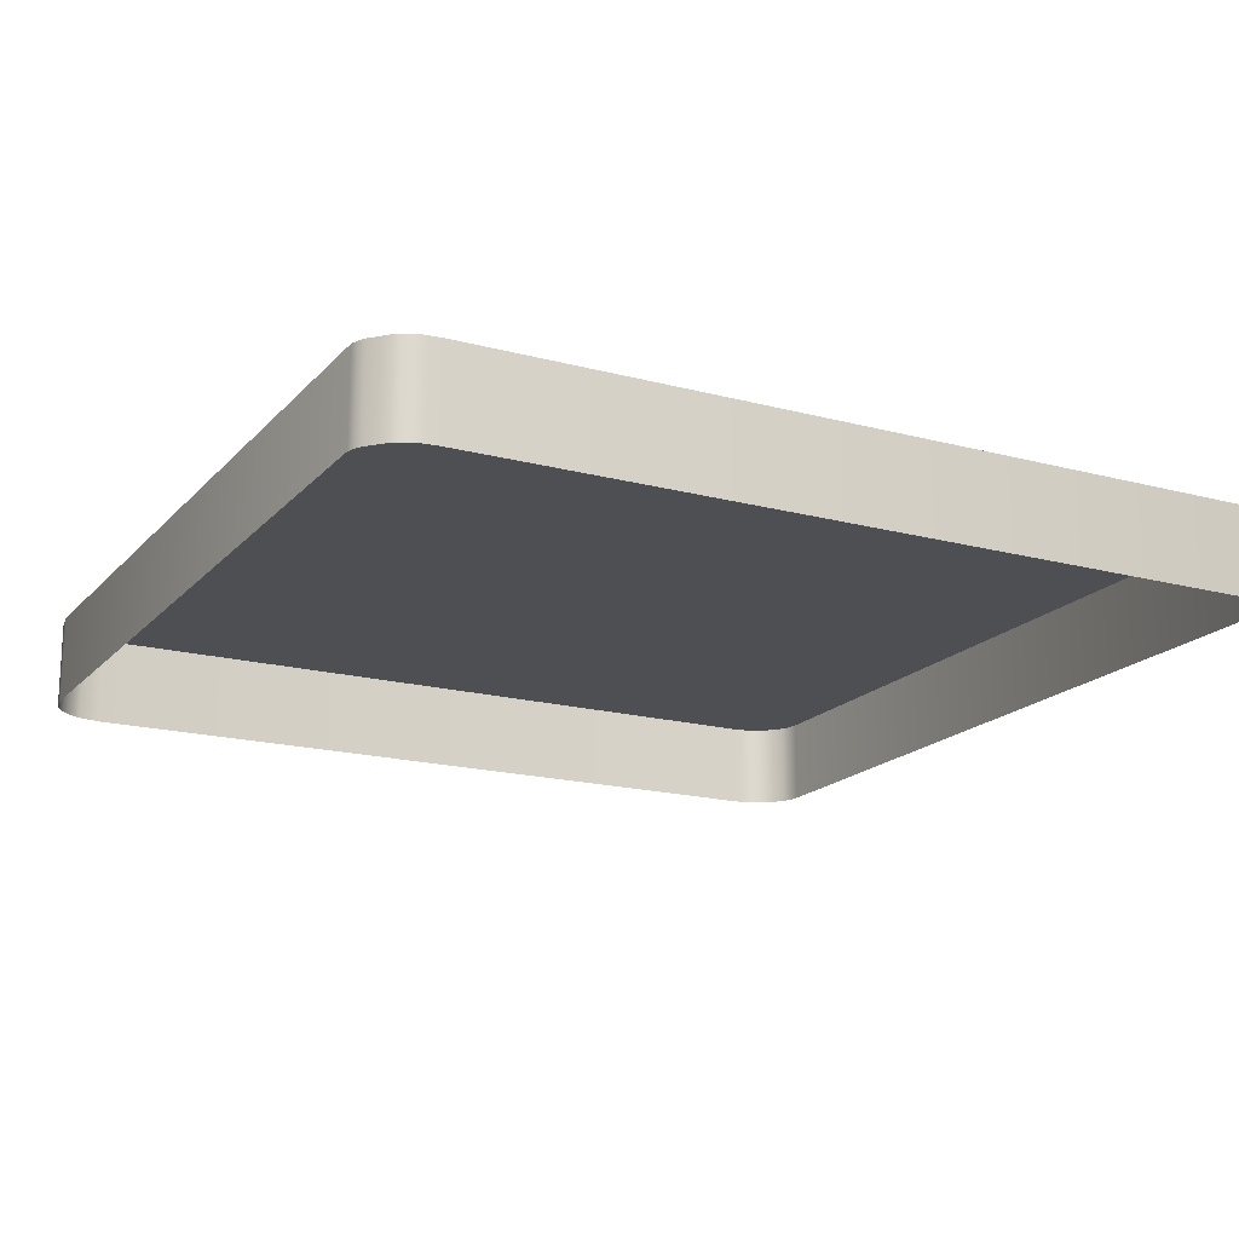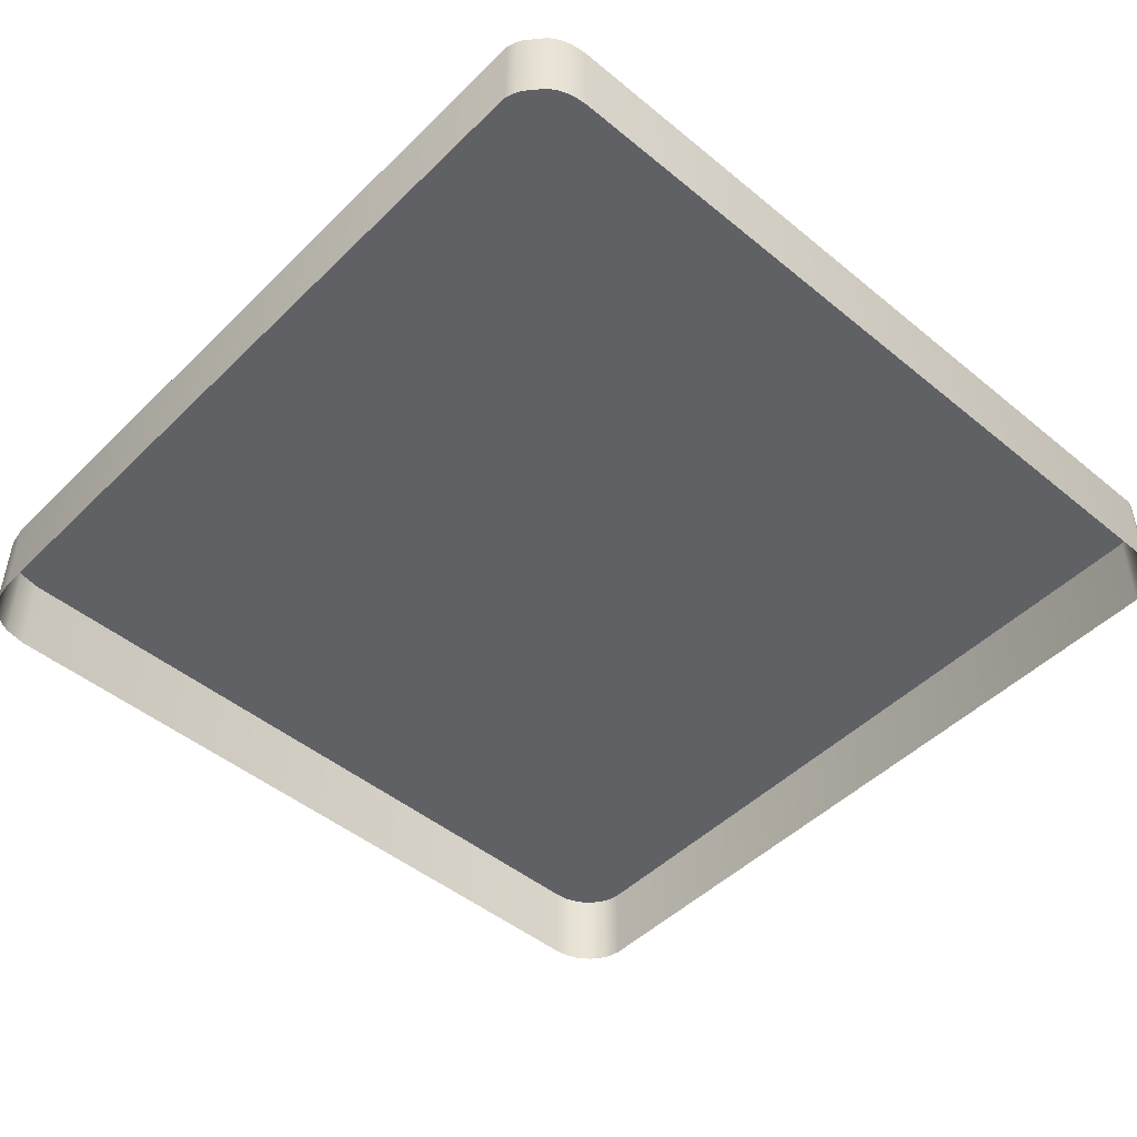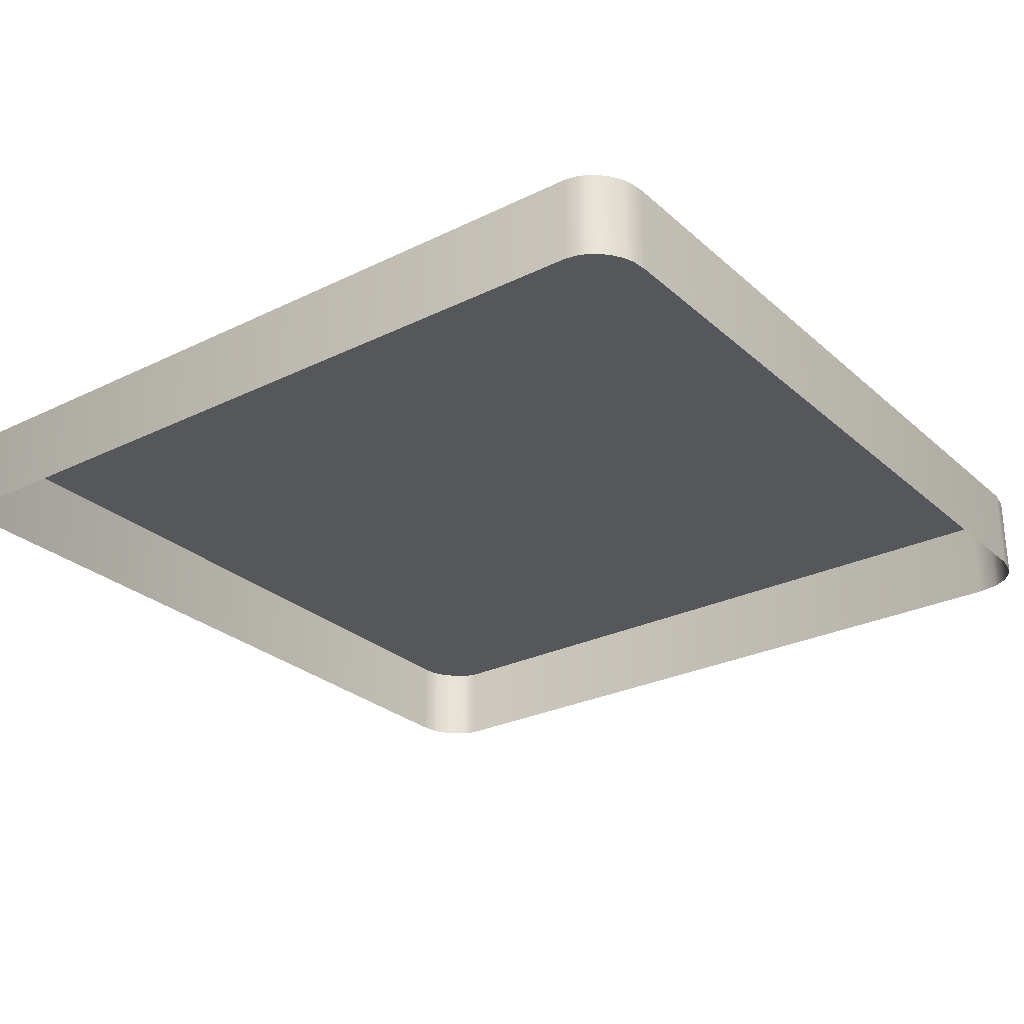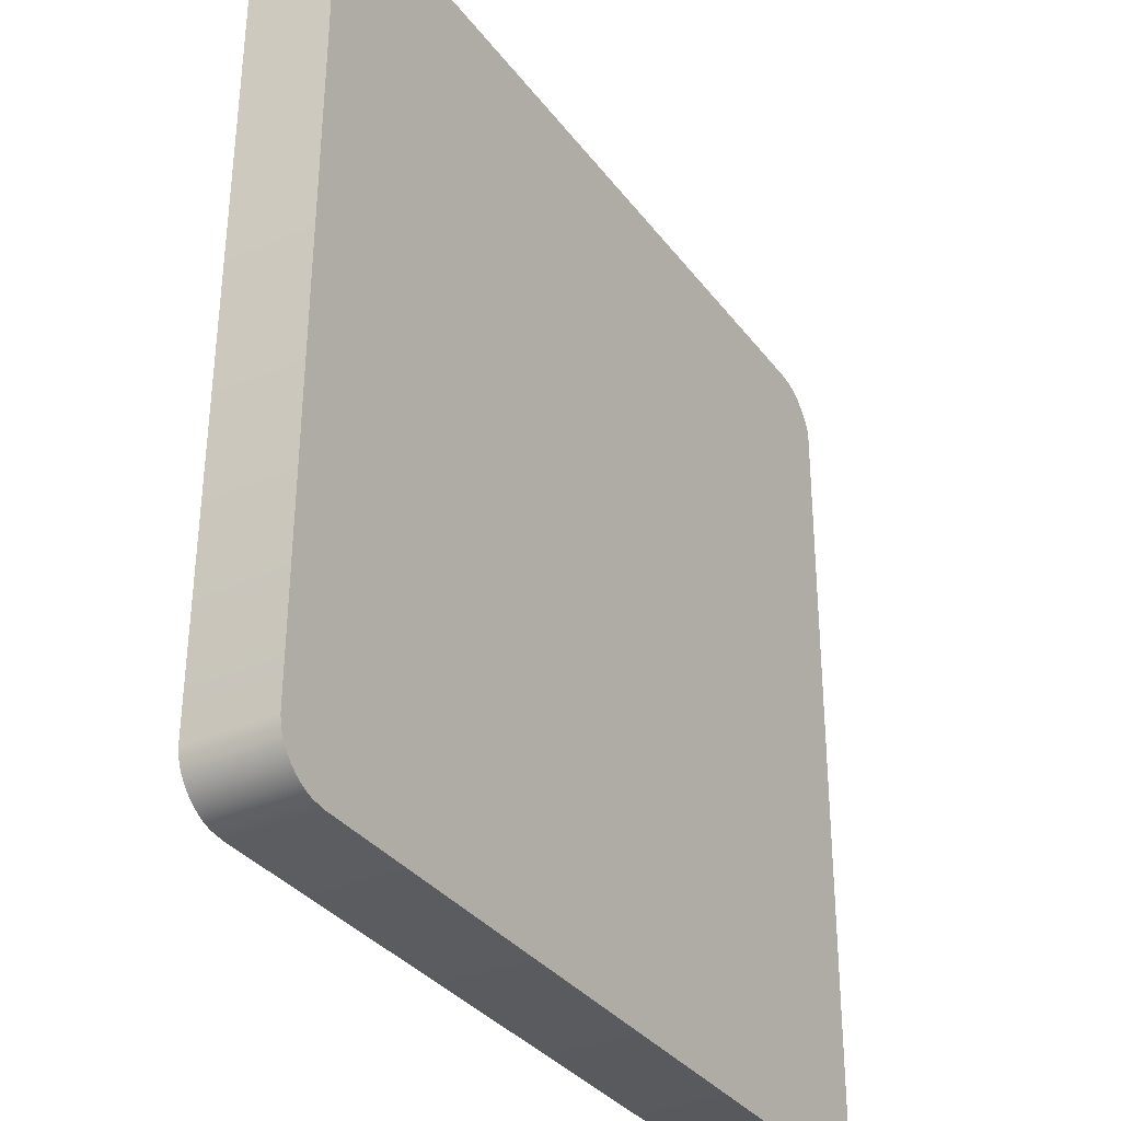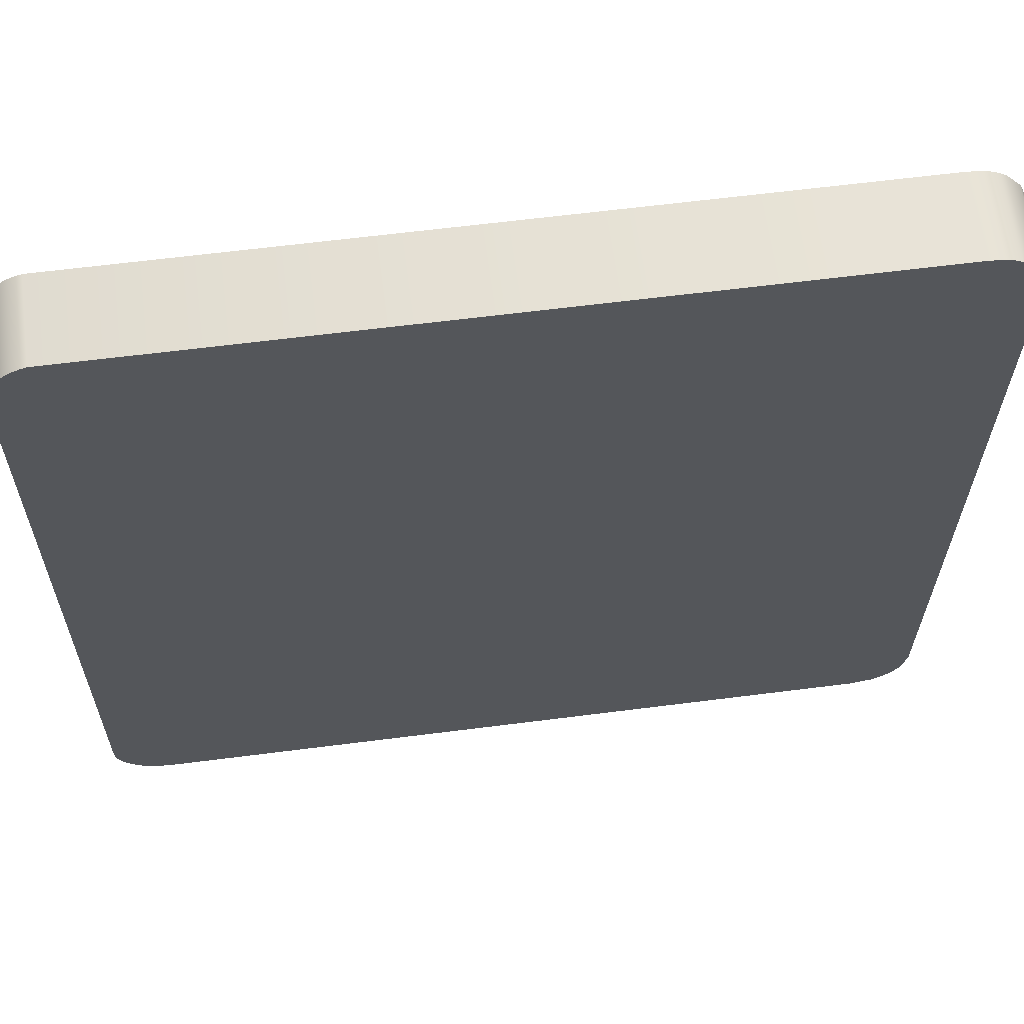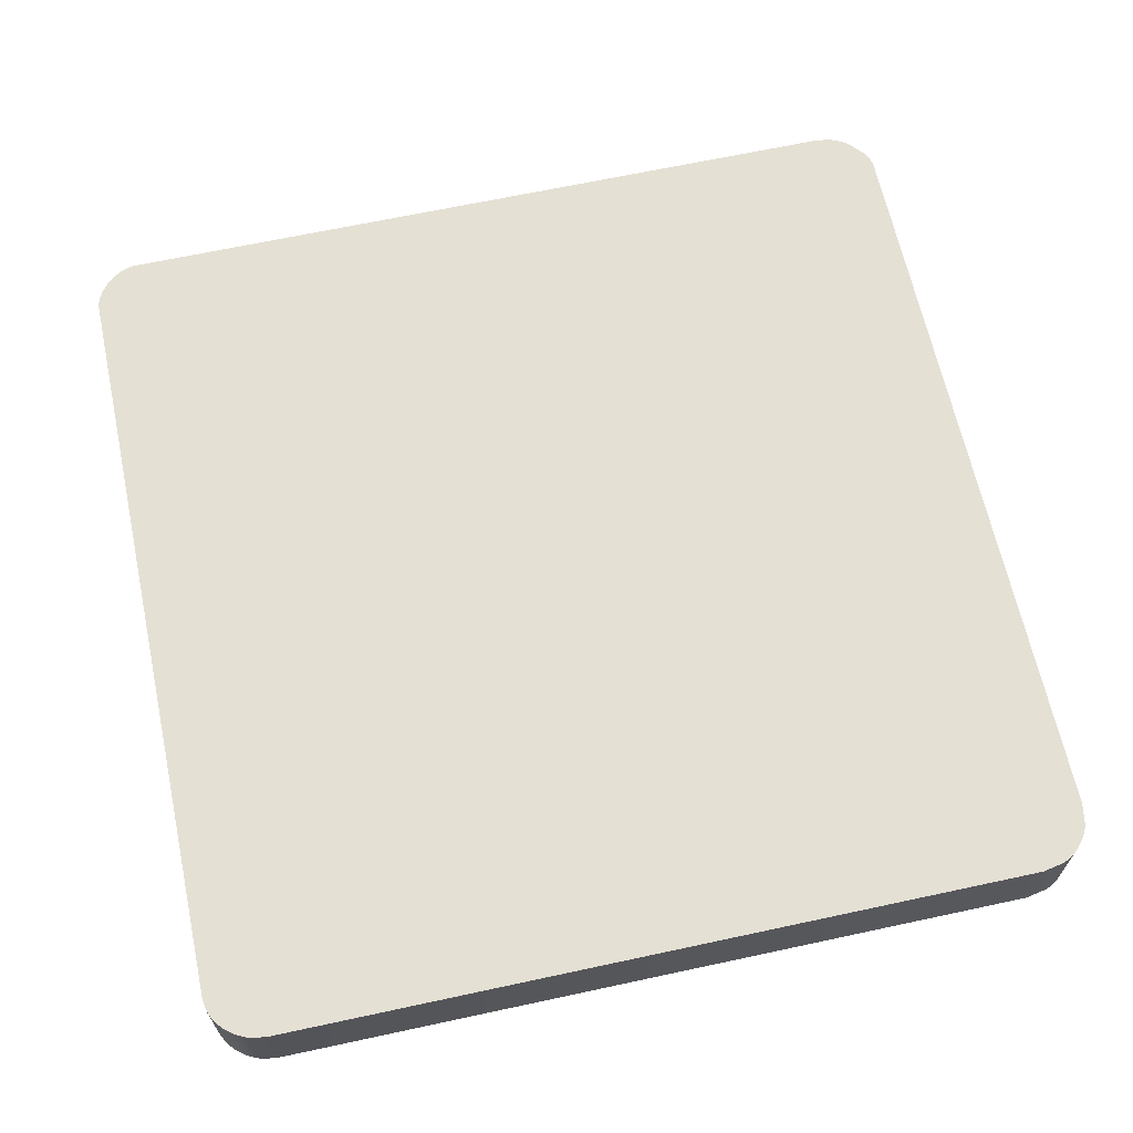
<metadata>
{"format":"obj","ext":"obj","renderer":"f3d","projection":"perspective","resolution":1024,"background":"white","views":[{"elev":-17.6,"azim":-28.1,"up":"+Y"},{"elev":-47.9,"azim":-42.9,"up":"+Y"},{"elev":-27.4,"azim":126.5,"up":"+Y"},{"elev":-33.2,"azim":121.1,"up":"+Z"},{"elev":63.2,"azim":172.5,"up":"+Z"},{"elev":65.2,"azim":167.4,"up":"+Y"}]}
</metadata>
<code>
o mesh9/mesh9-geometry#mesh9-geometry
v 0.2811 -0.2063 0.1621
v 0.2326 -0.2119 0.1618
v 0.2811 -0.2119 0.1621
v 0.2326 -0.2063 0.1618
v 0.282 -0.2063 0.1622
v 0.2534 -0.2062 0.1721
v 0.2311 -0.2063 0.162
v 0.282 -0.2119 0.1622
v 0.2816 -0.2063 0.2178
v 0.253 -0.2062 0.1723
v 0.2545 -0.2062 0.1725
v 0.2311 -0.2119 0.162
v 0.2312 -0.2063 0.2175
v 0.2825 -0.2063 0.1623
v 0.261 -0.2062 0.1763
v 0.2821 -0.2063 0.2176
v 0.2529 -0.2062 0.1727
v 0.2534 -0.2062 0.1734
v 0.2569 -0.2062 0.1737
v 0.2593 -0.2062 0.1763
v 0.2307 -0.2063 0.1622
v 0.2321 -0.2063 0.2176
v 0.2825 -0.2119 0.1623
v 0.2608 -0.2062 0.1767
v 0.2608 -0.2062 0.1759
v 0.2821 -0.2119 0.2176
v 0.2529 -0.2062 0.1799
v 0.253 -0.2062 0.1731
v 0.2604 -0.2062 0.1756
v 0.2307 -0.2119 0.1622
v 0.2307 -0.2063 0.2173
v 0.2562 -0.2063 0.206
v 0.2312 -0.2119 0.2175
v 0.2829 -0.2063 0.1625
v 0.2825 -0.2063 0.2174
v 0.2604 -0.2062 0.1771
v 0.2816 -0.2119 0.2178
v 0.2825 -0.2119 0.2174
v 0.253 -0.2062 0.1796
v 0.2561 -0.2063 0.2057
v 0.2534 -0.2062 0.1793
v 0.2303 -0.2063 0.1625
v 0.2307 -0.2119 0.2173
v 0.2563 -0.2063 0.2063
v 0.2321 -0.2119 0.2176
v 0.2829 -0.2119 0.1625
v 0.2829 -0.2063 0.2171
v 0.2577 -0.2063 0.2057
v 0.253 -0.2062 0.1803
v 0.2534 -0.2062 0.1805
v 0.2303 -0.2119 0.1625
v 0.2303 -0.2063 0.2171
v 0.2303 -0.2119 0.2171
v 0.2562 -0.2063 0.2054
v 0.2563 -0.2063 0.2051
v 0.2566 -0.2063 0.2065
v 0.2833 -0.2063 0.1628
v 0.2833 -0.2063 0.2168
v 0.2829 -0.2119 0.2171
v 0.2577 -0.2063 0.206
v 0.2577 -0.2063 0.2054
v 0.2545 -0.2062 0.1801
v 0.2569 -0.2062 0.1789
v 0.2299 -0.2063 0.1628
v 0.2566 -0.2063 0.2049
v 0.2833 -0.2119 0.1628
v 0.2833 -0.2119 0.2168
v 0.2575 -0.2063 0.2063
v 0.2575 -0.2063 0.2051
v 0.2572 -0.2063 0.2049
v 0.2299 -0.2119 0.1628
v 0.2299 -0.2063 0.2168
v 0.2299 -0.2119 0.2168
v 0.2569 -0.2063 0.2049
v 0.2569 -0.2063 0.2065
v 0.2837 -0.2063 0.1631
v 0.2836 -0.2063 0.2164
v 0.2572 -0.2063 0.2065
v 0.2296 -0.2119 0.1632
v 0.2296 -0.2063 0.1632
v 0.2837 -0.2119 0.1631
v 0.2836 -0.2119 0.2164
v 0.2293 -0.2063 0.1636
v 0.2289 -0.2063 0.2157
v 0.284 -0.2119 0.1635
v 0.2839 -0.2063 0.216
v 0.2293 -0.2119 0.1636
v 0.2291 -0.2063 0.164
v 0.2289 -0.2119 0.2157
v 0.284 -0.2063 0.1635
v 0.2839 -0.2119 0.216
v 0.2291 -0.2119 0.164
v 0.2287 -0.2063 0.2153
v 0.2289 -0.2063 0.1655
v 0.2843 -0.2119 0.1639
v 0.2841 -0.2063 0.2156
v 0.2289 -0.2119 0.1655
v 0.2287 -0.2119 0.2153
v 0.2843 -0.2063 0.1639
v 0.2841 -0.2119 0.2156
v 0.2285 -0.2063 0.2148
v 0.2285 -0.2119 0.2148
v 0.2845 -0.2119 0.1643
v 0.2842 -0.2063 0.2151
v 0.2845 -0.2063 0.1643
v 0.2847 -0.2063 0.1652
v 0.2842 -0.2119 0.2151
v 0.2847 -0.2119 0.1652
f 1 2 3
f 2 1 4
f 3 5 1
f 7 2 4
f 5 3 8
f 2 7 12
f 8 14 5
f 18 10 6
f 20 6 11
f 21 12 7
f 14 8 23
f 26 9 16
f 10 28 17
f 28 10 18
f 18 6 20
f 20 11 19
f 12 21 30
f 22 33 13
f 23 34 14
f 24 25 15
f 9 26 37
f 16 38 26
f 20 19 29
f 42 30 21
f 13 43 31
f 33 22 45
f 43 13 33
f 34 23 46
f 38 16 35
f 36 29 24
f 24 29 25
f 45 9 37
f 39 49 27
f 50 41 20
f 20 29 36
f 30 42 51
f 53 31 43
f 54 32 40
f 32 55 44
f 9 45 22
f 46 57 34
f 59 35 47
f 35 59 38
f 49 39 41
f 49 41 50
f 50 20 62
f 63 20 36
f 64 51 42
f 31 53 52
f 32 54 55
f 44 55 65
f 44 65 56
f 57 46 66
f 67 47 58
f 47 67 59
f 60 61 48
f 62 20 63
f 51 64 71
f 73 52 53
f 56 65 74
f 66 76 57
f 77 67 58
f 68 69 60
f 60 69 61
f 64 79 71
f 52 73 72
f 56 74 75
f 76 66 81
f 67 77 82
f 78 70 68
f 68 70 69
f 78 74 70
f 79 64 80
f 73 84 72
f 75 74 78
f 85 76 81
f 86 82 77
f 80 87 79
f 87 80 83
f 84 73 89
f 76 85 90
f 82 86 91
f 92 83 88
f 83 92 87
f 89 93 84
f 95 90 85
f 96 91 86
f 88 97 92
f 93 89 98
f 97 88 94
f 90 95 99
f 91 96 100
f 98 101 93
f 94 102 97
f 103 99 95
f 104 100 96
f 101 98 102
f 102 94 101
f 99 103 105
f 100 104 107
f 108 105 103
f 106 107 104
f 105 108 106
f 107 106 108
f 3 2 1
f 4 1 2
f 1 5 3
f 6 4 1
f 1 4 6
f 4 2 7
f 8 3 5
f 9 1 5
f 5 1 9
f 10 4 6
f 6 4 10
f 6 1 11
f 11 1 6
f 12 7 2
f 13 7 4
f 4 7 13
f 5 14 8
f 9 15 1
f 1 15 9
f 9 5 16
f 16 5 9
f 17 4 10
f 10 4 17
f 11 1 19
f 19 1 11
f 7 12 21
f 13 21 7
f 7 21 13
f 13 4 22
f 22 4 13
f 23 8 14
f 16 5 14
f 14 5 16
f 9 24 15
f 15 24 9
f 25 1 15
f 15 1 25
f 16 9 26
f 4 17 27
f 27 17 4
f 19 1 29
f 29 1 19
f 30 21 12
f 31 21 13
f 13 21 31
f 22 4 32
f 32 4 22
f 13 33 22
f 14 34 23
f 16 14 35
f 35 14 16
f 9 36 24
f 24 36 9
f 29 1 25
f 25 1 29
f 37 26 9
f 26 38 16
f 17 39 27
f 27 39 17
f 40 4 27
f 27 4 40
f 39 17 28
f 28 17 39
f 41 28 18
f 18 28 41
f 41 18 20
f 20 18 41
f 21 30 42
f 31 42 21
f 21 42 31
f 31 43 13
f 32 4 40
f 40 4 32
f 22 32 44
f 44 32 22
f 45 22 33
f 33 13 43
f 46 23 34
f 47 14 34
f 34 14 47
f 35 14 47
f 47 14 35
f 35 16 38
f 9 48 36
f 36 48 9
f 37 9 45
f 40 27 49
f 49 27 40
f 39 28 41
f 41 28 39
f 51 42 30
f 52 42 31
f 31 42 52
f 43 31 53
f 22 44 56
f 56 44 22
f 22 45 9
f 34 57 46
f 47 34 58
f 58 34 47
f 47 35 59
f 38 59 35
f 9 60 48
f 48 60 9
f 61 36 48
f 48 36 61
f 40 49 50
f 50 49 40
f 42 51 64
f 52 64 42
f 42 64 52
f 52 53 31
f 40 63 54
f 54 63 40
f 22 56 9
f 9 56 22
f 66 46 57
f 58 34 57
f 57 34 58
f 58 47 67
f 59 67 47
f 9 68 60
f 60 68 9
f 69 36 61
f 61 36 69
f 40 50 62
f 62 50 40
f 70 63 36
f 36 63 70
f 71 64 51
f 72 64 52
f 52 64 72
f 53 52 73
f 54 63 55
f 55 63 54
f 63 40 62
f 62 40 63
f 55 63 65
f 65 63 55
f 9 56 75
f 75 56 9
f 57 76 66
f 58 57 77
f 77 57 58
f 58 67 77
f 9 78 68
f 68 78 9
f 70 36 69
f 69 36 70
f 74 63 70
f 70 63 74
f 71 79 64
f 72 80 64
f 64 80 72
f 72 73 52
f 65 63 74
f 74 63 65
f 9 75 78
f 78 75 9
f 81 66 76
f 77 57 76
f 76 57 77
f 82 77 67
f 80 64 79
f 72 83 80
f 80 83 72
f 72 84 73
f 81 76 85
f 77 76 86
f 86 76 77
f 77 82 86
f 79 87 80
f 72 88 83
f 83 88 72
f 83 80 87
f 89 73 84
f 84 88 72
f 72 88 84
f 90 85 76
f 86 76 90
f 90 76 86
f 91 86 82
f 88 83 92
f 87 92 83
f 84 93 89
f 84 94 88
f 88 94 84
f 85 90 95
f 86 90 96
f 96 90 86
f 86 91 96
f 92 97 88
f 98 89 93
f 93 94 84
f 84 94 93
f 94 88 97
f 99 95 90
f 96 90 99
f 99 90 96
f 100 96 91
f 93 101 98
f 94 93 101
f 101 93 94
f 97 102 94
f 95 99 103
f 96 99 104
f 104 99 96
f 96 100 104
f 102 98 101
f 101 94 102
f 105 103 99
f 104 99 106
f 106 99 104
f 107 104 100
f 103 105 108
f 106 99 105
f 105 99 106
f 104 107 106
f 106 108 105
f 108 106 107
f 6 10 18
f 11 6 20
f 17 28 10
f 18 10 28
f 20 6 18
f 19 11 20
f 15 25 24
f 29 19 20
f 24 29 36
f 25 29 24
f 27 49 39
f 20 41 50
f 36 29 20
f 40 32 54
f 44 55 32
f 41 39 49
f 50 41 49
f 62 20 50
f 36 20 63
f 55 54 32
f 65 55 44
f 56 65 44
f 48 61 60
f 63 20 62
f 74 65 56
f 60 69 68
f 61 69 60
f 75 74 56
f 68 70 78
f 69 70 68
f 70 74 78
f 78 74 75

</code>
